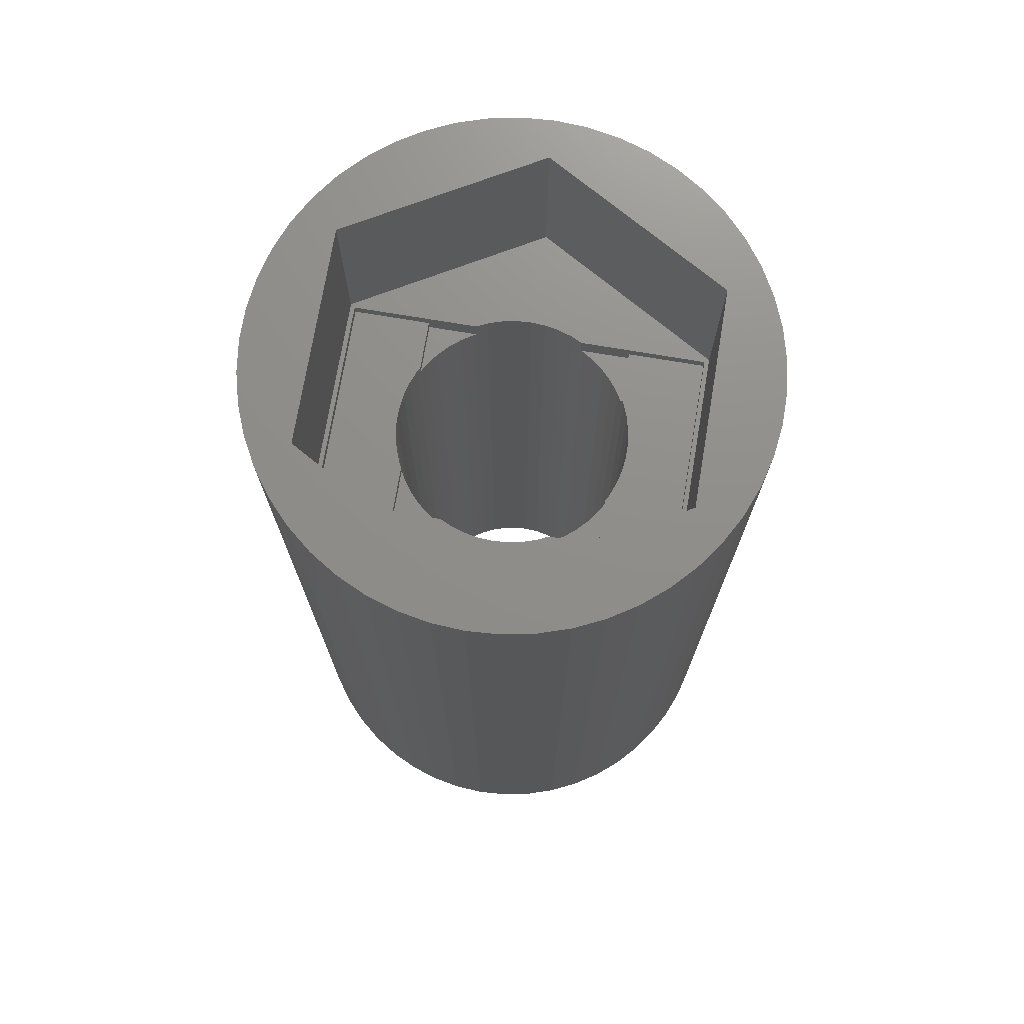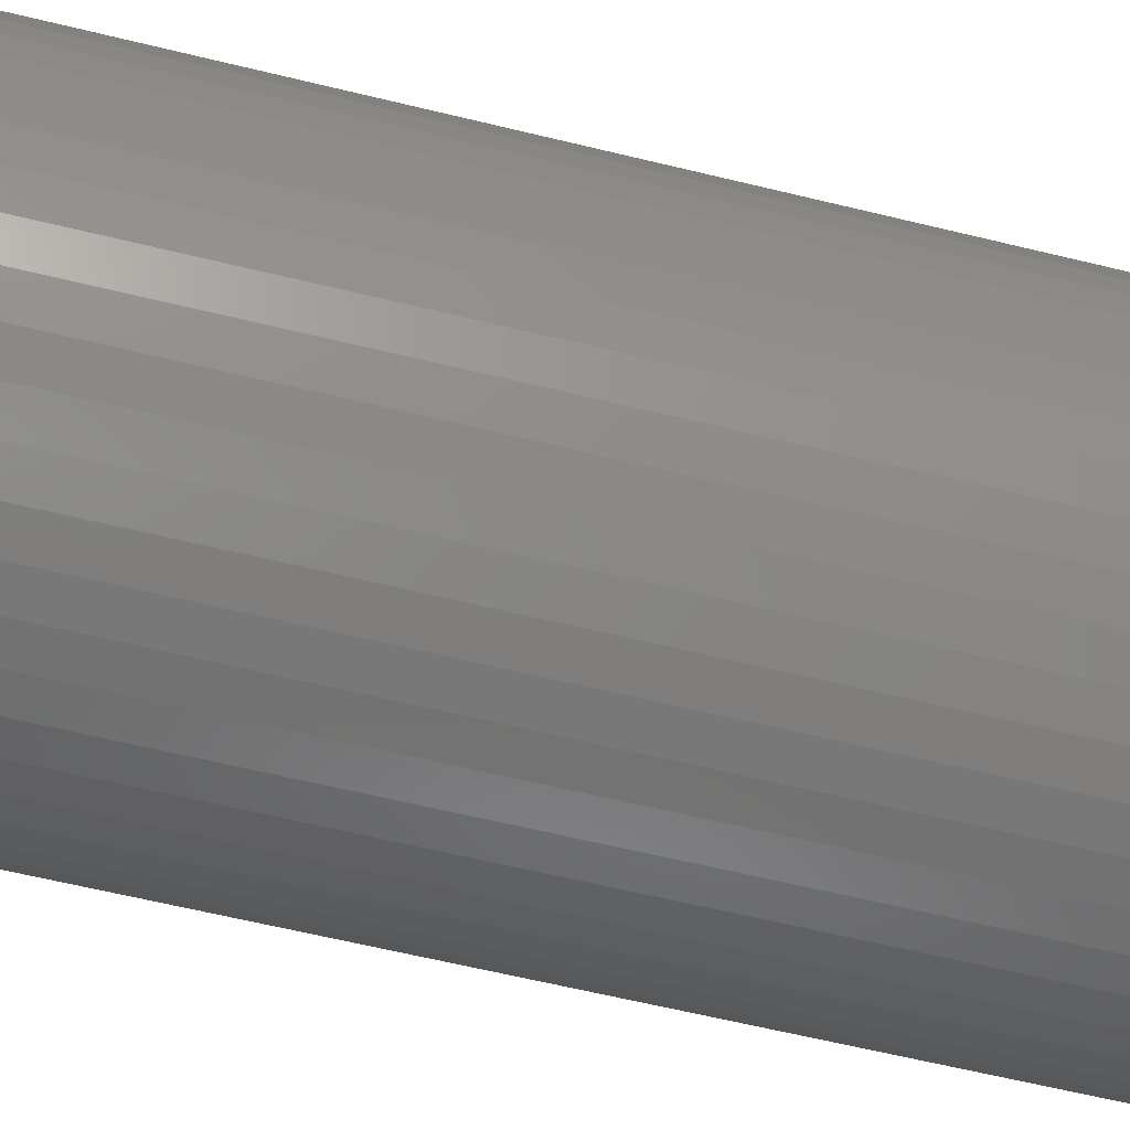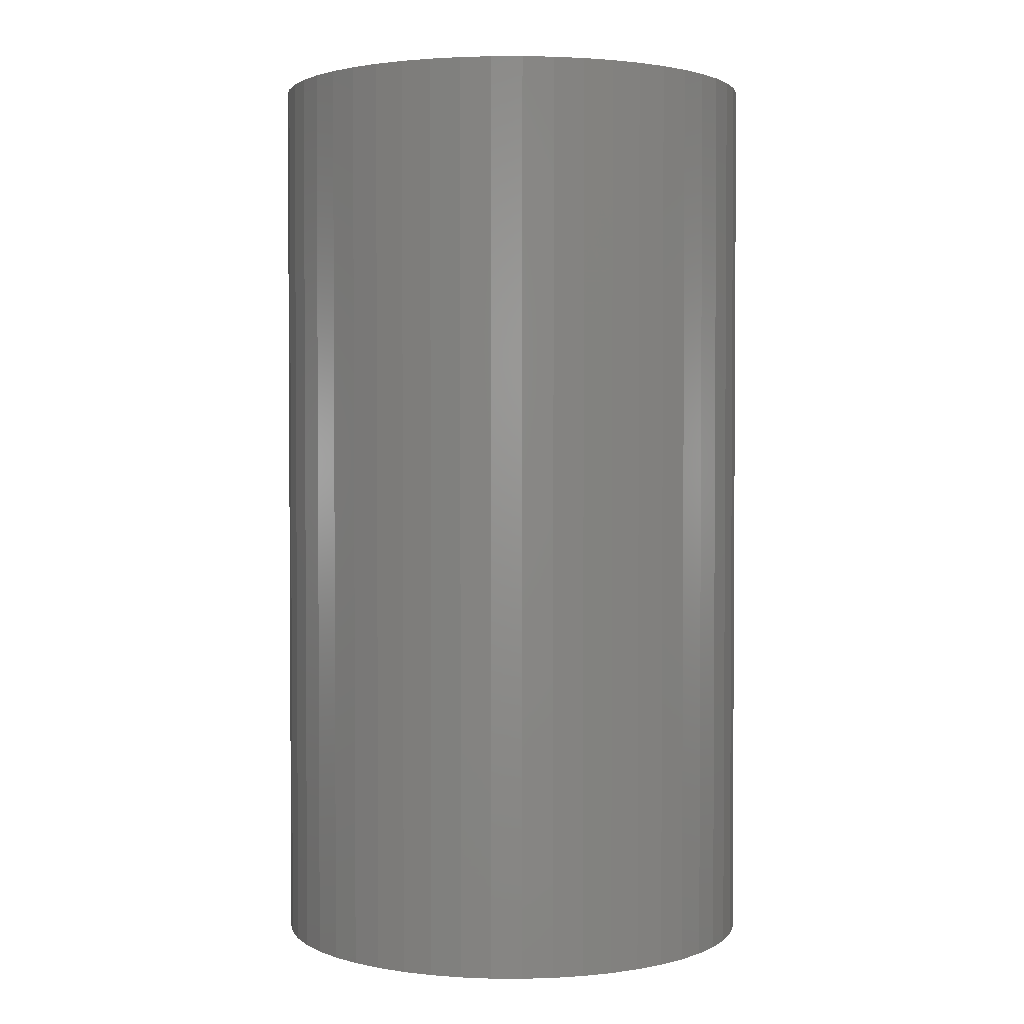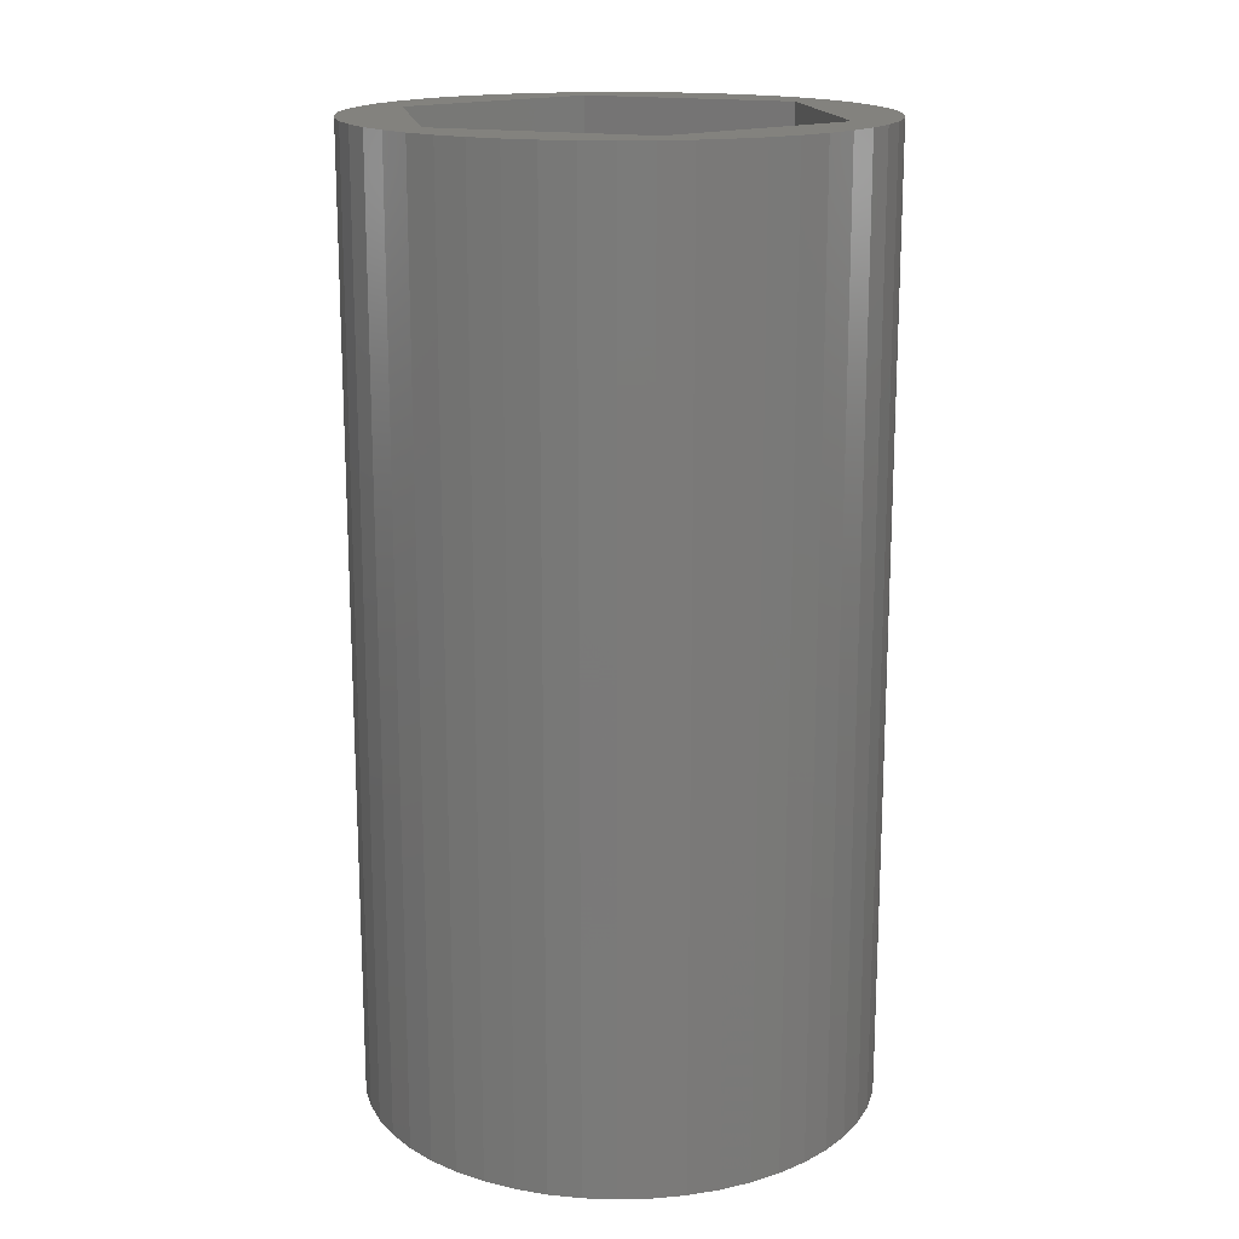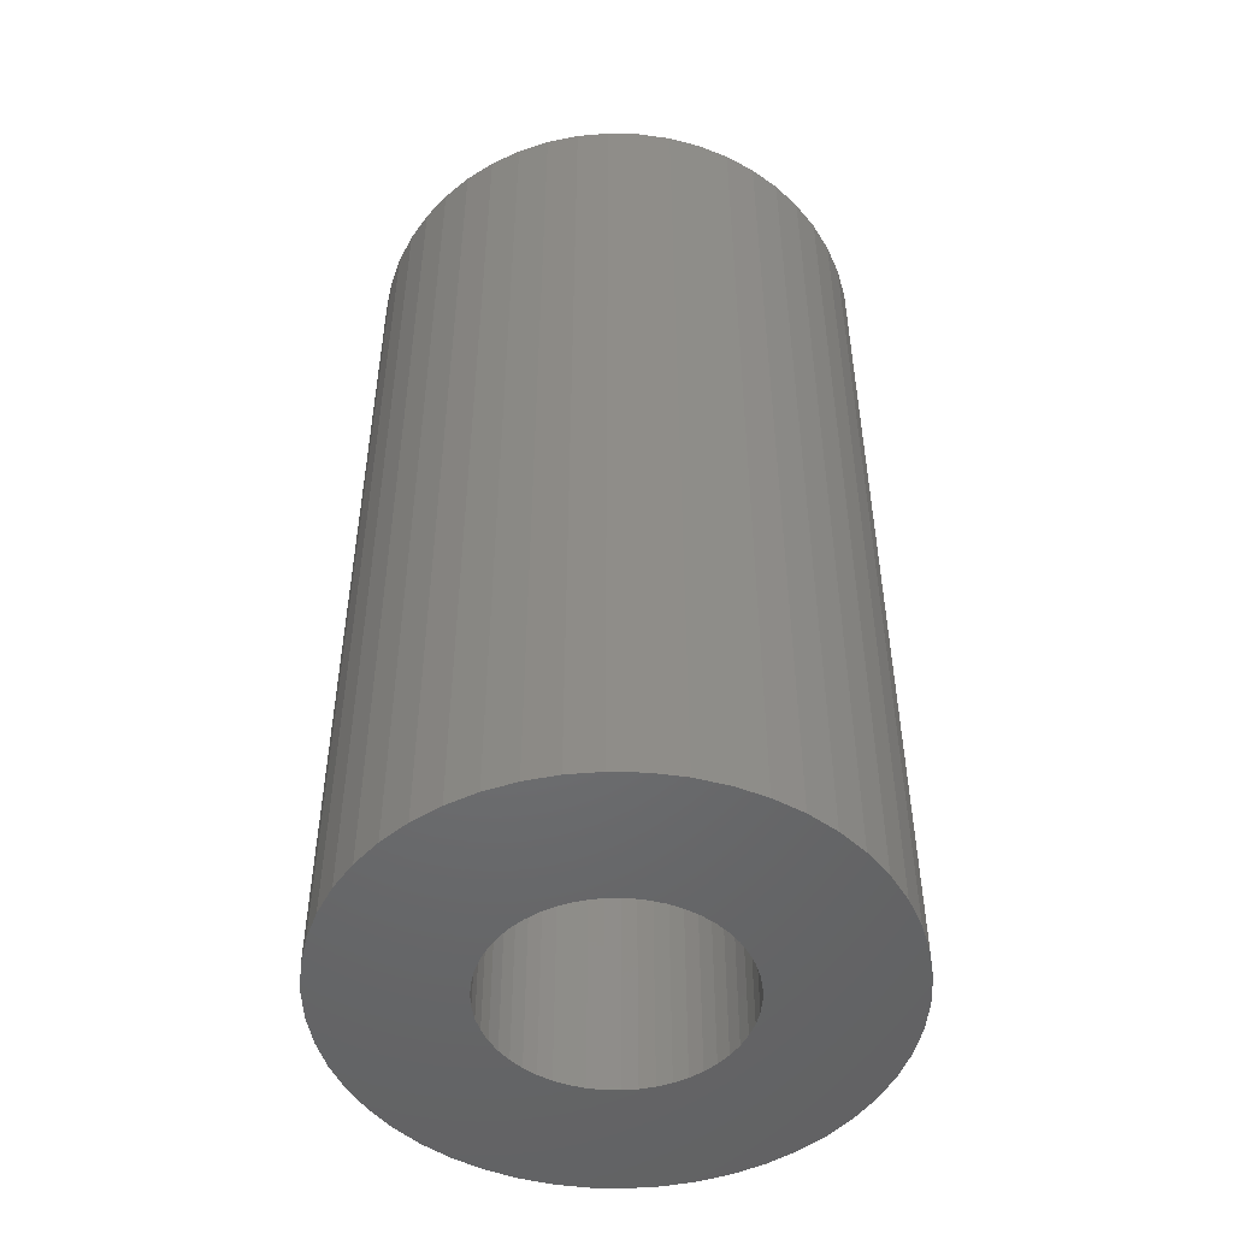
<metadata>
{"format":"stl","ext":"stl","renderer":"f3d","projection":"perspective","resolution":1024,"background":"white","views":[{"elev":73.4,"azim":-80.5,"up":"+Z"},{"elev":-64.2,"azim":76.3,"up":"+Y"},{"elev":2.2,"azim":174.0,"up":"+Z"},{"elev":16.6,"azim":-39.1,"up":"+Z"},{"elev":-49.4,"azim":27.1,"up":"+Z"}]}
</metadata>
<code>
# stl→obj: 244 verts, 488 faces
v -2.875 -1.508 30
v -2.875 -2.875 29.7
v -2.875 -1.508 29.4
v -2.875 -5 30
v -2.875 -5 29.7
v -2.875 -2.875 29.4
v -2.875 5 30
v -2.875 2.875 29.7
v -2.875 5 29.7
v -2.875 1.508 30
v -2.875 1.508 29.4
v -2.875 2.875 29.4
v -2.957 -5.122 30
v -5.914 0 30
v -3.022 -1.196 30
v -3.148 -0.8082 30
v -3.224 -0.4073 30
v -3.25 0 30
v 2.957 5.122 30
v 2.875 5 30
v -2.957 5.122 30
v -3.022 1.196 30
v -3.148 0.8082 30
v -3.224 0.4073 30
v 5.914 0 30
v 3.224 0.4073 30
v 3.25 0 30
v 3.148 0.8082 30
v 3.022 1.196 30
v 2.875 1.508 30
v 3.224 -0.4073 30
v 3.148 -0.8082 30
v 3.022 -1.196 30
v 2.875 -1.508 30
v 2.957 -5.122 30
v 2.875 -5 30
v 2.875 -2.875 29.7
v 2.875 -1.508 29.4
v 2.875 -2.875 29.4
v 2.875 -5 29.7
v 2.875 2.875 29.4
v 2.875 1.508 29.4
v 2.875 2.875 29.7
v 2.875 5 29.7
v 1.503 -2.875 29.7
v 1.384 -2.941 29.7
v 1.004 -3.091 29.7
v 0.609 -3.192 29.7
v 0.2041 -3.244 29.7
v -0.2041 -3.244 29.7
v -0.609 -3.192 29.7
v -1.004 -3.091 29.7
v -1.384 -2.941 29.7
v -1.503 -2.875 29.7
v 1.503 2.875 29.7
v 1.384 2.941 29.7
v 1.004 3.091 29.7
v 0.609 3.192 29.7
v 0.2041 3.244 29.7
v -0.2041 3.244 29.7
v -0.609 3.192 29.7
v -1.004 3.091 29.7
v -1.384 2.941 29.7
v -1.503 2.875 29.7
v -1.741 -2.744 29.4
v -1.503 -2.875 29.4
v -2.072 -2.504 29.4
v -2.369 -2.225 29.4
v -2.629 -1.91 29.4
v -2.848 -1.566 29.4
v 2.848 1.566 29.4
v 2.629 1.91 29.4
v 2.369 2.225 29.4
v 2.072 2.504 29.4
v 1.741 2.744 29.4
v 1.503 2.875 29.4
v -1.741 2.744 29.4
v -1.503 2.875 29.4
v -2.072 2.504 29.4
v -2.369 2.225 29.4
v -2.629 1.91 29.4
v -2.848 1.566 29.4
v 2.848 -1.566 29.4
v 2.629 -1.91 29.4
v 2.369 -2.225 29.4
v 2.072 -2.504 29.4
v 1.741 -2.744 29.4
v 1.503 -2.875 29.4
v 5.914 0 35
v 7 0 35
v 6.945 0.8773 35
v 6.78 1.741 35
v 6.945 -0.8773 35
v 6.508 2.577 35
v 6.78 -1.741 35
v 6.134 3.372 35
v 6.508 -2.577 35
v 6.134 -3.372 35
v 2.957 5.122 35
v 5.663 4.114 35
v 5.103 4.792 35
v 4.462 5.394 35
v 3.751 5.91 35
v 2.98 6.334 35
v 2.163 6.657 35
v 1.312 6.876 35
v 0.4395 6.986 35
v -0.4395 6.986 35
v -2.957 5.122 35
v -1.312 6.876 35
v -2.163 6.657 35
v -2.98 6.334 35
v -3.751 5.91 35
v -4.462 5.394 35
v -5.103 4.792 35
v -5.663 4.114 35
v -6.134 3.372 35
v -5.914 0 35
v 2.957 -5.122 35
v 5.663 -4.114 35
v 5.103 -4.792 35
v 4.462 -5.394 35
v 3.751 -5.91 35
v 2.98 -6.334 35
v 2.163 -6.657 35
v 1.312 -6.876 35
v 0.4395 -6.986 35
v -0.4395 -6.986 35
v -2.957 -5.122 35
v -1.312 -6.876 35
v -2.163 -6.657 35
v -2.98 -6.334 35
v -3.751 -5.91 35
v -4.462 -5.394 35
v -5.103 -4.792 35
v -5.663 -4.114 35
v -6.134 -3.372 35
v -6.508 2.577 35
v -6.78 1.741 35
v -6.508 -2.577 35
v -6.945 0.8773 35
v -6.78 -1.741 35
v -7 0 35
v -6.945 -0.8773 35
v 3.25 0 9
v 3.224 0.4073 9
v -3.224 0.4073 9
v -3.25 0 9
v -0.2041 3.244 9
v 0.2041 3.244 9
v 0.2041 -3.244 9
v -0.2041 -3.244 9
v 2.072 2.504 9
v 2.369 2.225 9
v -2.369 2.225 9
v -2.072 2.504 9
v -1.384 2.941 9
v -1.004 3.091 9
v 2.848 1.566 9
v 3.022 1.196 9
v 2.629 1.91 9
v 1.004 3.091 9
v 1.384 2.941 9
v 0.609 3.192 9
v 1.741 2.744 9
v -2.848 1.566 9
v -3.022 1.196 9
v -2.629 1.91 9
v -3.148 0.8082 9
v -1.741 2.744 9
v -0.609 3.192 9
v 0.609 -3.192 9
v 1.741 -2.744 9
v 1.384 -2.941 9
v 3.148 0.8082 9
v 3.224 -0.4073 9
v 3.022 -1.196 9
v 3.148 -0.8082 9
v -3.022 -1.196 9
v -2.848 -1.566 9
v 2.072 -2.504 9
v -3.148 -0.8082 9
v 2.369 -2.225 9
v 1.004 -3.091 9
v 2.848 -1.566 9
v 2.629 -1.91 9
v -0.609 -3.192 9
v -1.004 -3.091 9
v -2.629 -1.91 9
v -2.369 -2.225 9
v -2.072 -2.504 9
v -3.224 -0.4073 9
v -1.741 -2.744 9
v -1.384 -2.941 9
v -6.78 1.741 9
v -6.508 2.577 9
v 5.663 4.114 9
v 6.134 3.372 9
v 2.98 6.334 9
v 2.163 6.657 9
v -2.163 6.657 9
v -2.98 6.334 9
v -6.134 3.372 9
v 7 0 9
v 6.945 -0.8773 9
v 2.163 -6.657 9
v 2.98 -6.334 9
v 5.103 4.792 9
v 4.462 5.394 9
v 0.4395 6.986 9
v -0.4395 6.986 9
v -5.663 4.114 9
v -5.103 4.792 9
v -4.462 5.394 9
v 3.751 -5.91 9
v 4.462 -5.394 9
v 6.508 -2.577 9
v 6.134 -3.372 9
v 1.312 -6.876 9
v 1.312 6.876 9
v 3.751 5.91 9
v -7 0 9
v -6.945 0.8773 9
v -1.312 6.876 9
v -3.751 5.91 9
v 6.945 0.8773 9
v 5.663 -4.114 9
v 5.103 -4.792 9
v -6.134 -3.372 9
v -6.508 -2.577 9
v 0.4395 -6.986 9
v 6.508 2.577 9
v 6.78 1.741 9
v -0.4395 -6.986 9
v -3.751 -5.91 9
v -2.98 -6.334 9
v -6.945 -0.8773 9
v -6.78 -1.741 9
v 6.78 -1.741 9
v -5.103 -4.792 9
v -4.462 -5.394 9
v -1.312 -6.876 9
v -2.163 -6.657 9
v -5.663 -4.114 9
f 1 2 3
f 4 2 1
f 2 4 5
f 3 2 6
f 7 8 9
f 10 8 7
f 11 8 10
f 8 11 12
f 1 13 4
f 14 1 15
f 14 15 16
f 14 16 17
f 14 17 18
f 1 14 13
f 19 7 20
f 21 7 19
f 21 10 7
f 14 10 21
f 10 14 22
f 22 14 23
f 23 14 24
f 24 14 18
f 25 26 27
f 25 28 26
f 25 29 28
f 30 25 19
f 30 19 20
f 25 30 29
f 31 25 27
f 32 25 31
f 33 25 32
f 34 25 33
f 25 34 35
f 36 35 34
f 4 35 36
f 35 4 13
f 37 38 39
f 38 37 34
f 36 37 40
f 37 36 34
f 41 42 43
f 43 20 44
f 43 30 20
f 30 43 42
f 45 40 37
f 46 40 45
f 47 40 46
f 48 40 47
f 49 40 48
f 50 40 49
f 5 50 51
f 5 51 52
f 5 52 53
f 5 54 2
f 54 5 53
f 50 5 40
f 44 55 43
f 44 56 55
f 44 57 56
f 44 58 57
f 44 59 58
f 44 60 59
f 9 60 44
f 60 9 61
f 61 9 62
f 62 9 63
f 9 64 63
f 64 9 8
f 40 4 36
f 4 40 5
f 9 20 7
f 20 9 44
f 65 6 66
f 67 6 65
f 68 6 67
f 69 6 68
f 70 6 69
f 6 70 3
f 41 71 42
f 41 72 71
f 41 73 72
f 41 74 73
f 41 75 74
f 75 41 76
f 12 77 78
f 12 79 77
f 12 80 79
f 12 81 80
f 12 82 81
f 82 12 11
f 83 39 38
f 84 39 83
f 85 39 84
f 86 39 85
f 87 39 86
f 39 87 88
f 39 45 37
f 45 39 88
f 66 2 54
f 2 66 6
f 76 43 55
f 43 76 41
f 12 64 8
f 64 12 78
f 89 90 91
f 89 91 92
f 90 89 93
f 89 92 94
f 93 89 95
f 89 94 96
f 95 89 97
f 97 89 98
f 99 96 100
f 99 100 101
f 99 101 102
f 99 102 103
f 99 103 104
f 96 99 89
f 105 99 104
f 106 99 105
f 107 99 106
f 108 99 107
f 109 108 110
f 109 110 111
f 108 109 99
f 112 109 111
f 113 109 112
f 114 109 113
f 115 109 114
f 116 109 115
f 117 109 116
f 109 117 118
f 119 98 89
f 98 119 120
f 120 119 121
f 121 119 122
f 122 119 123
f 123 119 124
f 119 125 124
f 119 126 125
f 119 127 126
f 119 128 127
f 129 128 119
f 128 129 130
f 130 129 131
f 129 132 131
f 129 133 132
f 129 134 133
f 129 135 134
f 129 136 135
f 137 129 118
f 138 118 117
f 129 137 136
f 139 118 138
f 118 140 137
f 141 118 139
f 118 142 140
f 143 118 141
f 118 144 142
f 118 143 144
f 145 26 146
f 26 145 27
f 18 147 24
f 147 18 148
f 149 59 60
f 59 149 150
f 151 50 49
f 50 151 152
f 153 73 74
f 73 153 154
f 155 79 80
f 79 155 156
f 157 62 63
f 62 157 158
f 159 42 71
f 160 42 159
f 29 42 160
f 42 29 30
f 159 72 161
f 72 159 71
f 162 56 57
f 56 162 163
f 164 57 58
f 57 164 162
f 165 74 75
f 74 165 153
f 10 22 11
f 11 166 82
f 167 11 22
f 11 167 166
f 81 155 80
f 155 81 168
f 23 167 22
f 167 23 169
f 77 170 78
f 78 63 64
f 157 78 170
f 78 157 63
f 171 60 61
f 60 171 149
f 172 49 48
f 49 172 151
f 87 173 88
f 88 46 45
f 174 88 173
f 88 174 46
f 175 29 160
f 29 175 28
f 146 28 175
f 28 146 26
f 161 73 154
f 73 161 72
f 150 58 59
f 58 150 164
f 56 76 55
f 163 76 56
f 163 75 76
f 75 163 165
f 82 168 81
f 168 82 166
f 24 169 23
f 169 24 147
f 156 77 79
f 77 156 170
f 158 61 62
f 61 158 171
f 176 27 145
f 27 176 31
f 177 32 178
f 32 177 33
f 178 31 176
f 31 178 32
f 3 15 1
f 15 3 179
f 180 3 70
f 3 180 179
f 181 87 86
f 87 181 173
f 15 182 16
f 182 15 179
f 183 86 85
f 86 183 181
f 184 48 47
f 48 184 172
f 177 38 33
f 185 38 177
f 38 185 83
f 33 38 34
f 186 83 185
f 83 186 84
f 152 51 50
f 51 152 187
f 187 52 51
f 52 187 188
f 68 189 69
f 189 68 190
f 191 68 67
f 68 191 190
f 16 192 17
f 192 16 182
f 17 148 18
f 148 17 192
f 183 84 186
f 84 183 85
f 193 67 65
f 67 193 191
f 69 180 70
f 180 69 189
f 174 47 46
f 47 174 184
f 188 53 52
f 53 188 194
f 53 66 54
f 194 66 53
f 194 65 66
f 65 194 193
f 118 21 109
f 21 118 14
f 21 99 109
f 99 21 19
f 35 89 25
f 89 35 119
f 25 99 19
f 99 25 89
f 35 129 119
f 129 35 13
f 129 14 118
f 14 129 13
f 195 138 196
f 138 195 139
f 96 197 100
f 197 96 198
f 199 105 104
f 105 199 200
f 201 112 111
f 112 201 202
f 196 117 203
f 117 196 138
f 93 204 90
f 204 93 205
f 206 124 125
f 124 206 207
f 208 102 101
f 102 208 209
f 210 108 107
f 108 210 211
f 212 115 213
f 115 212 116
f 214 115 114
f 115 214 213
f 215 122 123
f 122 215 216
f 98 217 97
f 217 98 218
f 219 125 126
f 125 219 206
f 100 208 101
f 208 100 197
f 200 106 105
f 106 200 220
f 220 107 106
f 107 220 210
f 209 103 102
f 103 209 221
f 221 104 103
f 104 221 199
f 222 141 223
f 141 222 143
f 203 116 212
f 116 203 117
f 211 110 108
f 110 211 224
f 224 111 110
f 111 224 201
f 202 113 112
f 113 202 225
f 225 114 113
f 114 225 214
f 90 226 91
f 226 90 204
f 121 227 120
f 227 121 228
f 120 218 98
f 218 120 227
f 229 140 230
f 140 229 137
f 231 126 127
f 126 231 219
f 94 198 96
f 198 94 232
f 92 232 94
f 232 92 233
f 91 233 92
f 233 91 226
f 223 139 195
f 139 223 141
f 234 127 128
f 127 234 231
f 235 132 133
f 132 235 236
f 237 143 222
f 143 237 144
f 230 142 238
f 142 230 140
f 216 121 122
f 121 216 228
f 207 123 124
f 123 207 215
f 95 205 93
f 205 95 239
f 240 134 135
f 134 240 241
f 242 128 130
f 128 242 234
f 243 130 131
f 130 243 242
f 145 204 205
f 176 205 239
f 204 145 226
f 178 239 217
f 146 226 145
f 177 217 218
f 226 146 233
f 185 218 227
f 175 233 146
f 186 227 228
f 233 175 232
f 183 228 216
f 160 232 175
f 181 216 215
f 232 160 198
f 159 198 160
f 205 176 145
f 239 178 176
f 217 177 178
f 173 215 207
f 218 185 177
f 227 186 185
f 228 183 186
f 174 207 206
f 216 181 183
f 215 173 181
f 207 174 173
f 184 206 219
f 206 184 174
f 219 172 184
f 231 172 219
f 231 151 172
f 231 152 151
f 234 152 231
f 234 187 152
f 242 187 234
f 187 242 188
f 243 188 242
f 188 243 194
f 236 194 243
f 194 236 193
f 235 193 236
f 193 235 191
f 241 191 235
f 191 241 190
f 240 190 241
f 190 240 189
f 244 189 240
f 189 244 180
f 229 180 244
f 198 159 197
f 161 197 159
f 197 161 208
f 154 208 161
f 208 154 209
f 153 209 154
f 209 153 221
f 165 221 153
f 221 165 199
f 163 199 165
f 199 163 200
f 162 200 163
f 200 162 220
f 164 220 162
f 164 210 220
f 150 210 164
f 149 210 150
f 149 211 210
f 171 211 149
f 224 171 158
f 171 224 211
f 201 158 157
f 202 157 170
f 225 170 156
f 158 201 224
f 214 156 155
f 213 155 168
f 212 168 166
f 157 202 201
f 203 166 167
f 196 167 169
f 195 169 147
f 223 147 148
f 180 229 179
f 170 225 202
f 230 179 229
f 156 214 225
f 179 230 182
f 155 213 214
f 238 182 230
f 168 212 213
f 182 238 192
f 166 203 212
f 237 192 238
f 167 196 203
f 192 237 148
f 169 195 196
f 222 148 237
f 147 223 195
f 148 222 223
f 238 144 237
f 144 238 142
f 240 136 244
f 136 240 135
f 244 137 229
f 137 244 136
f 97 239 95
f 239 97 217
f 241 133 134
f 133 241 235
f 236 131 132
f 131 236 243

</code>
